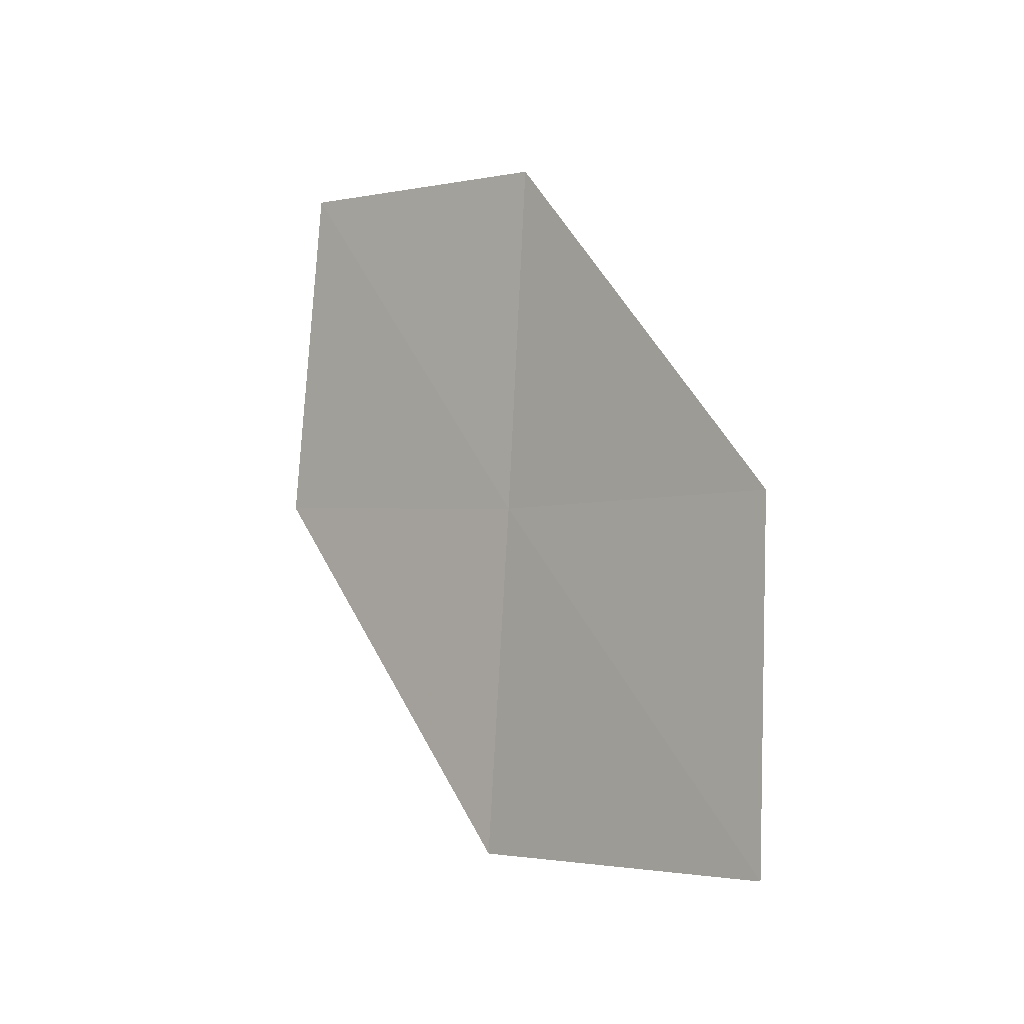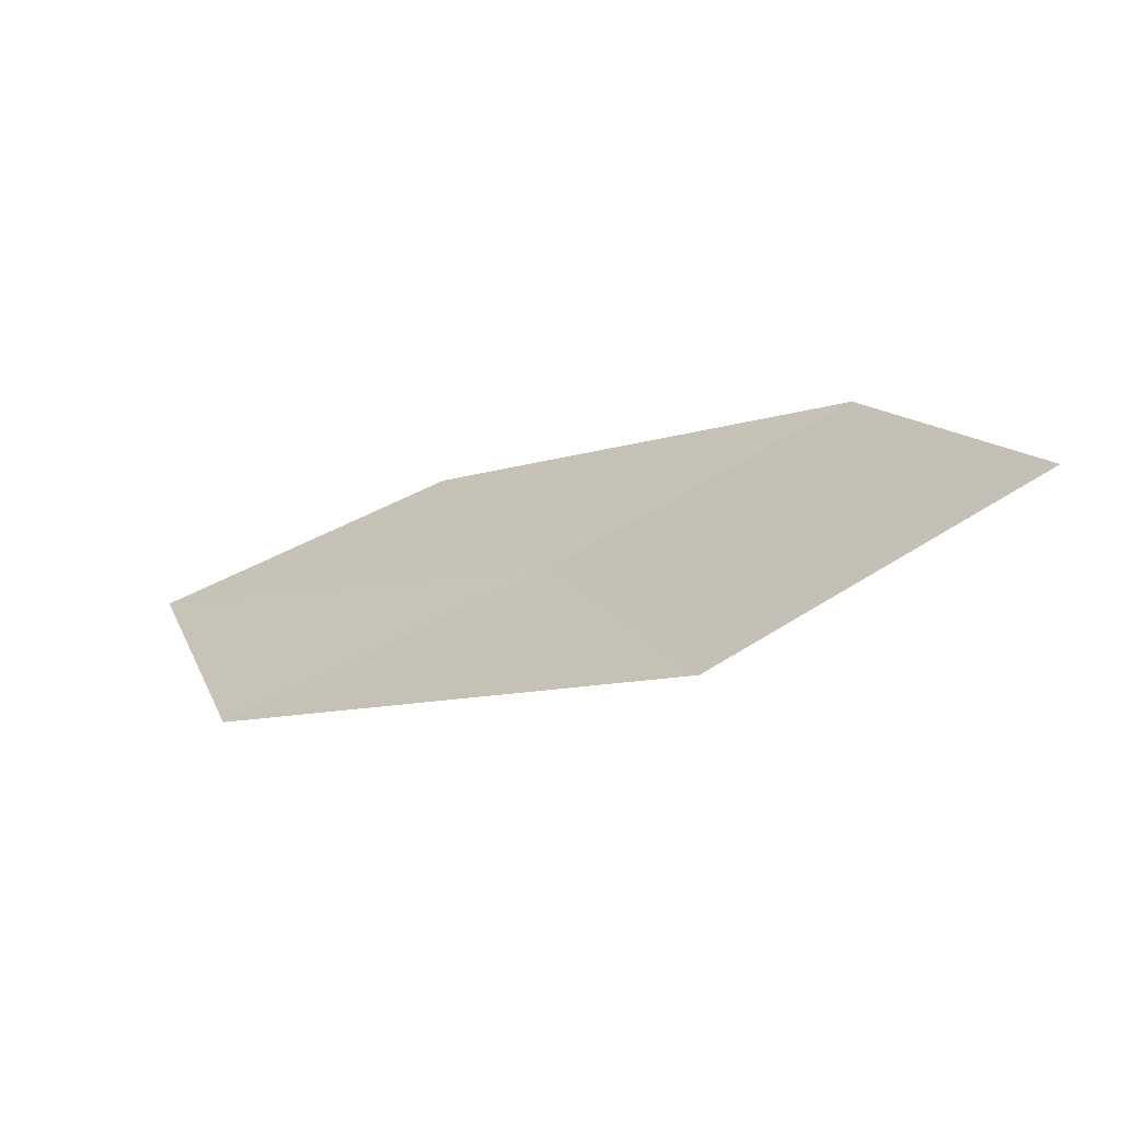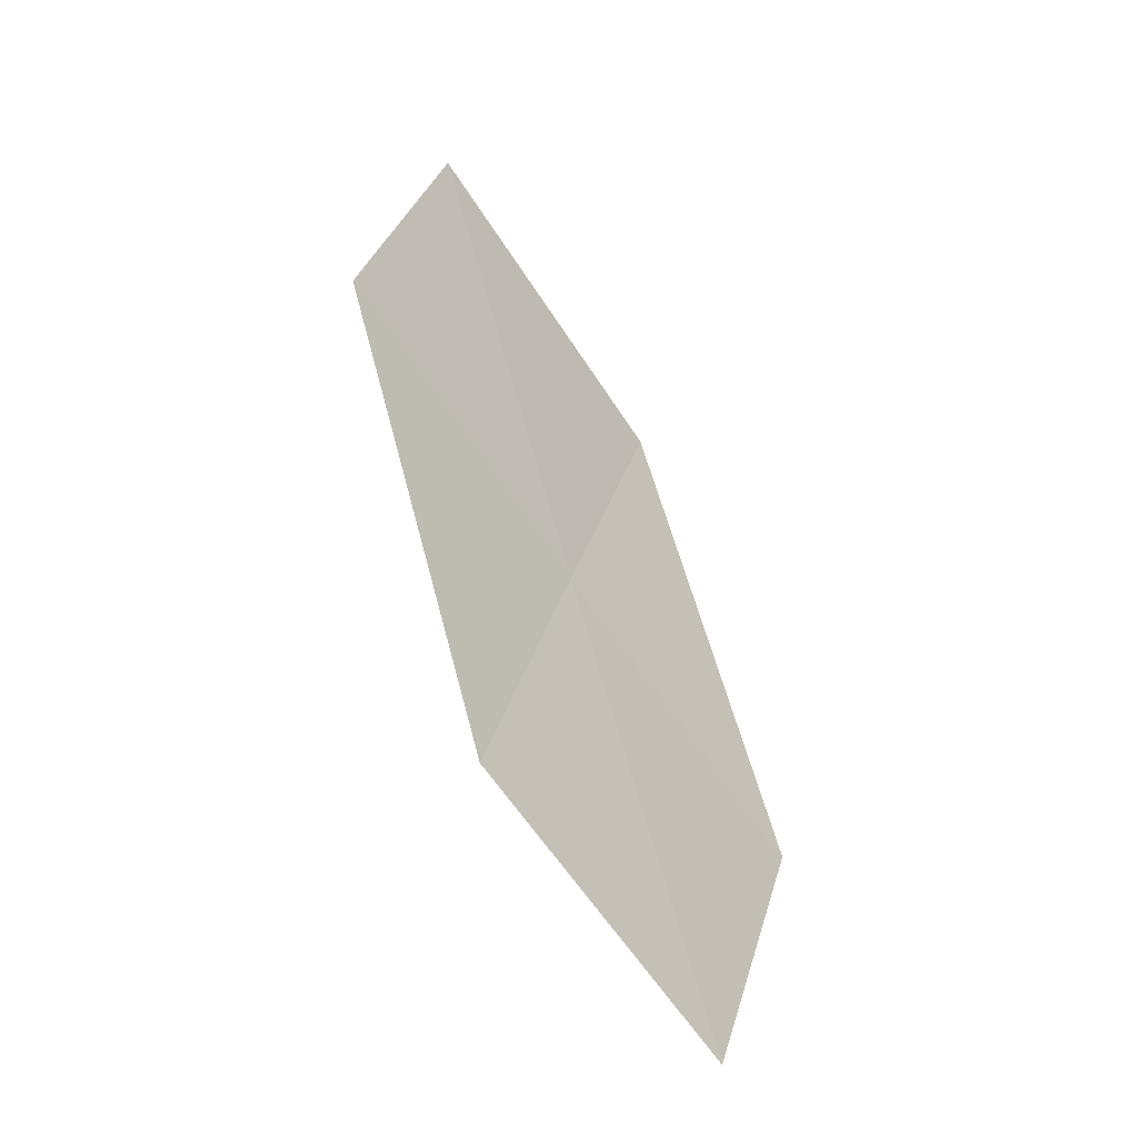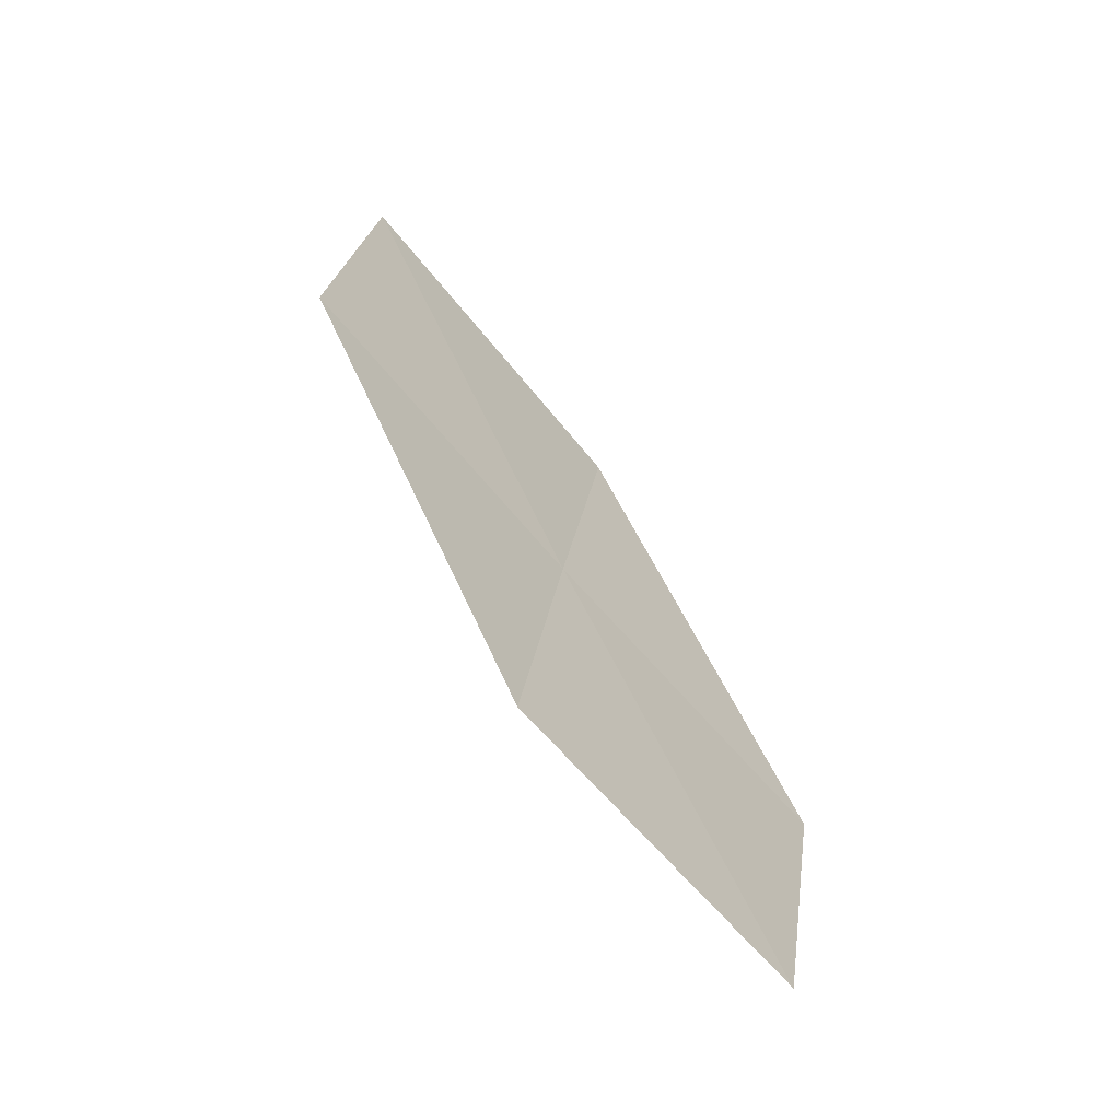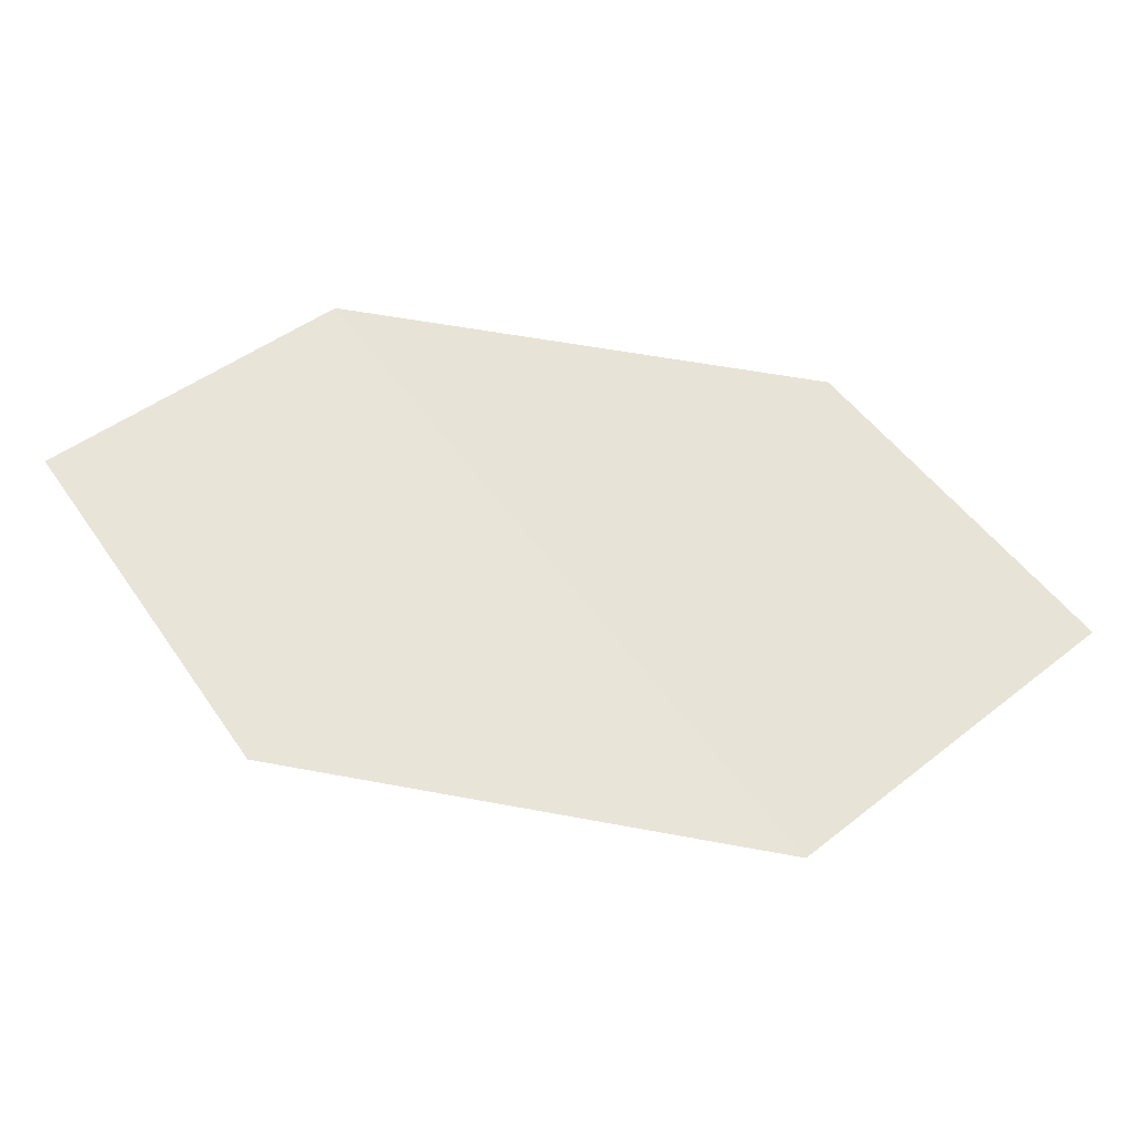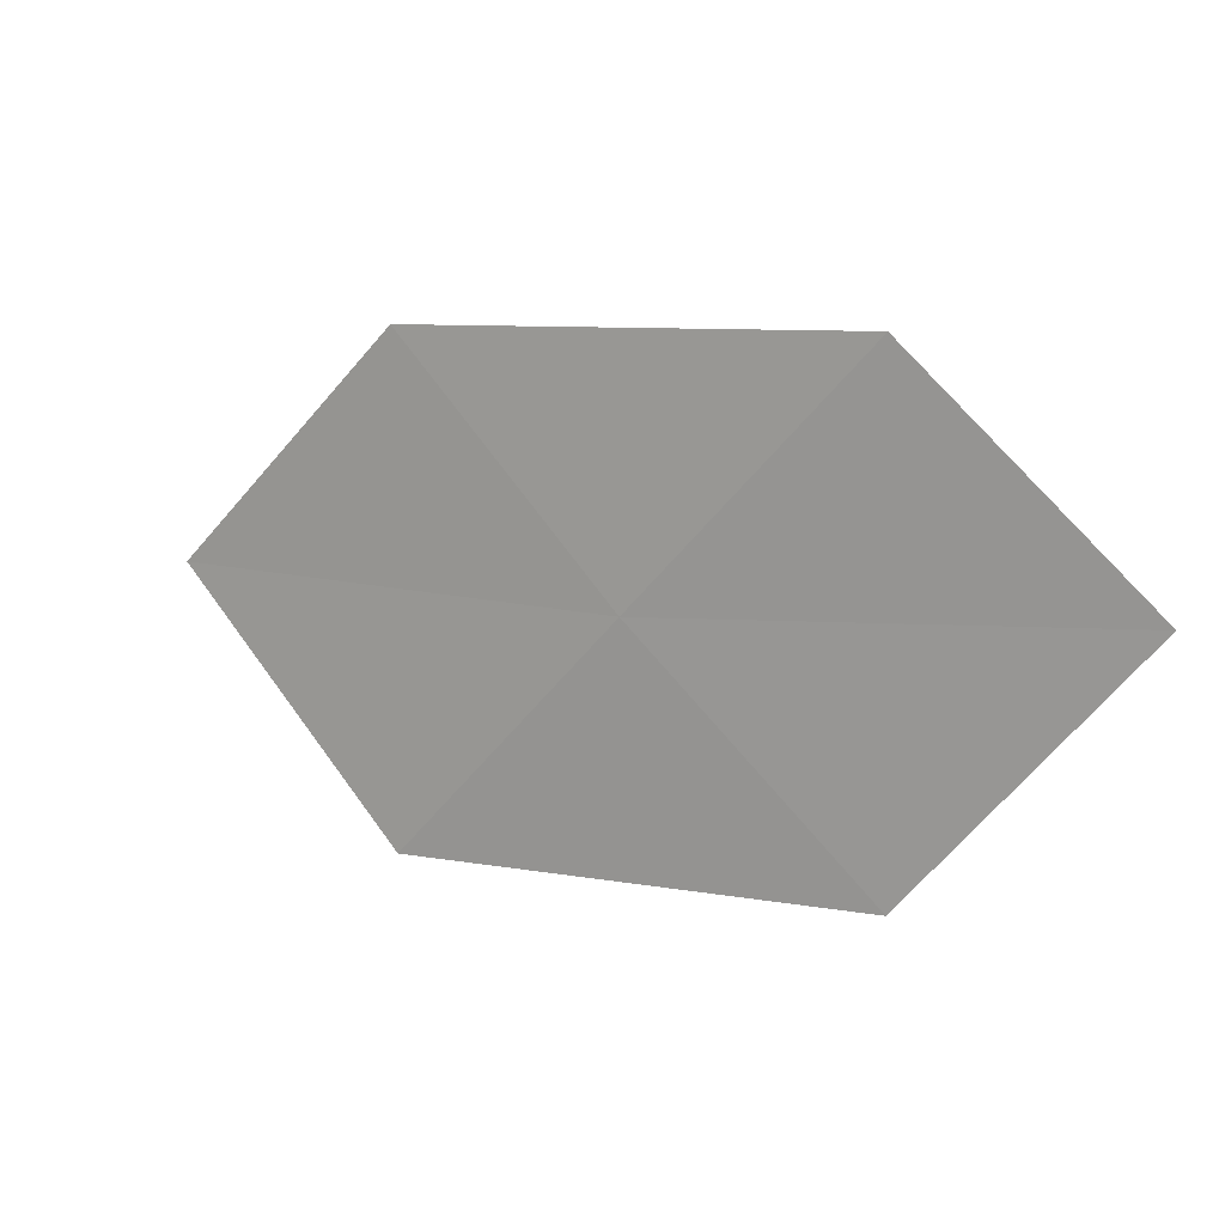
<metadata>
{"format":"obj","ext":"obj","renderer":"f3d","projection":"perspective","resolution":1024,"background":"white","views":[{"elev":41.0,"azim":-147.0,"up":"+Y"},{"elev":-31.0,"azim":-178.6,"up":"+Y"},{"elev":68.8,"azim":45.2,"up":"+Y"},{"elev":61.3,"azim":37.2,"up":"+Y"},{"elev":5.6,"azim":151.3,"up":"+Y"},{"elev":77.0,"azim":22.5,"up":"+Z"}]}
</metadata>
<code>
v -7.719 -14.97 28.28
v -8.638 -14.43 28.23
v -9.07 -15.15 27.49
v -8.109 -15.73 27.56
v -6.765 -15.46 28.32
v -7.321 -14.2 28.99
v -6.413 -14.65 29.03
f 1 2 3
f 1 3 4
f 1 4 5
f 1 6 2
f 1 7 6
f 1 5 7

</code>
